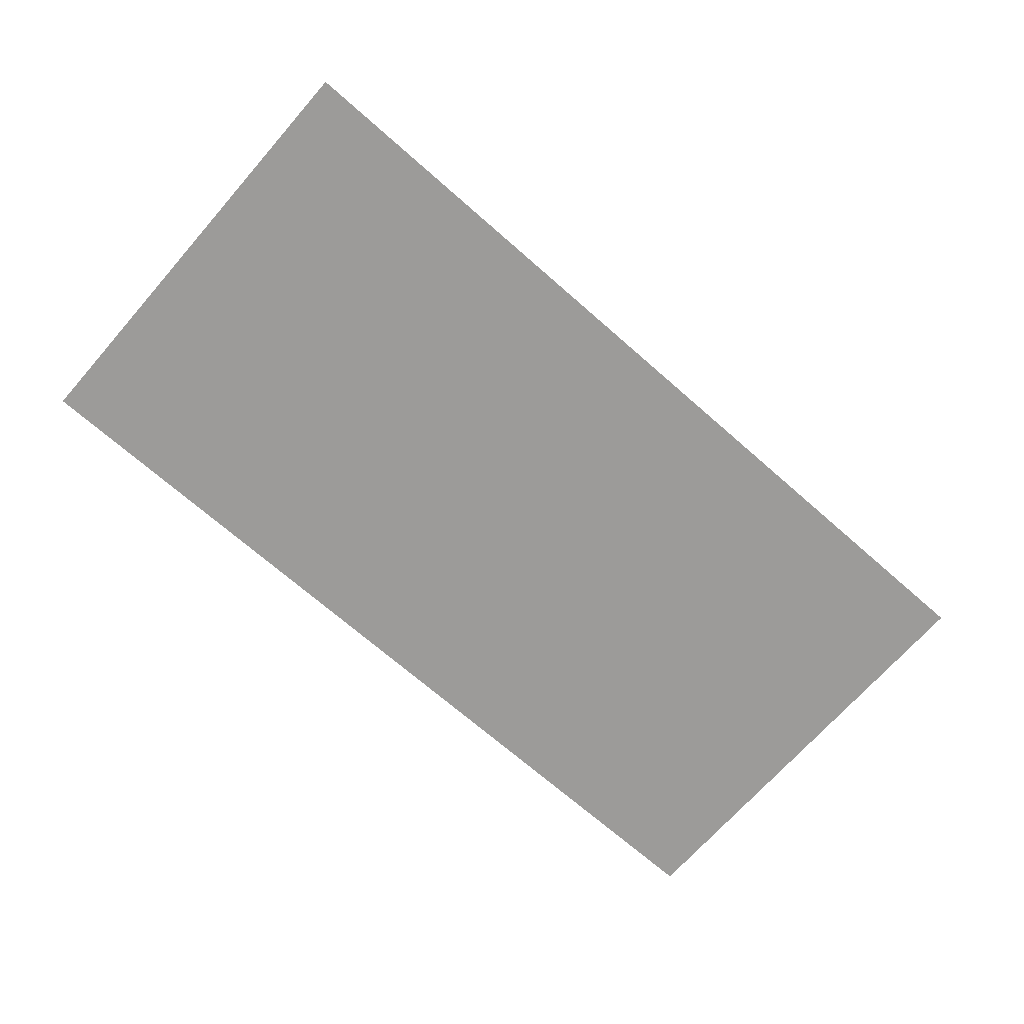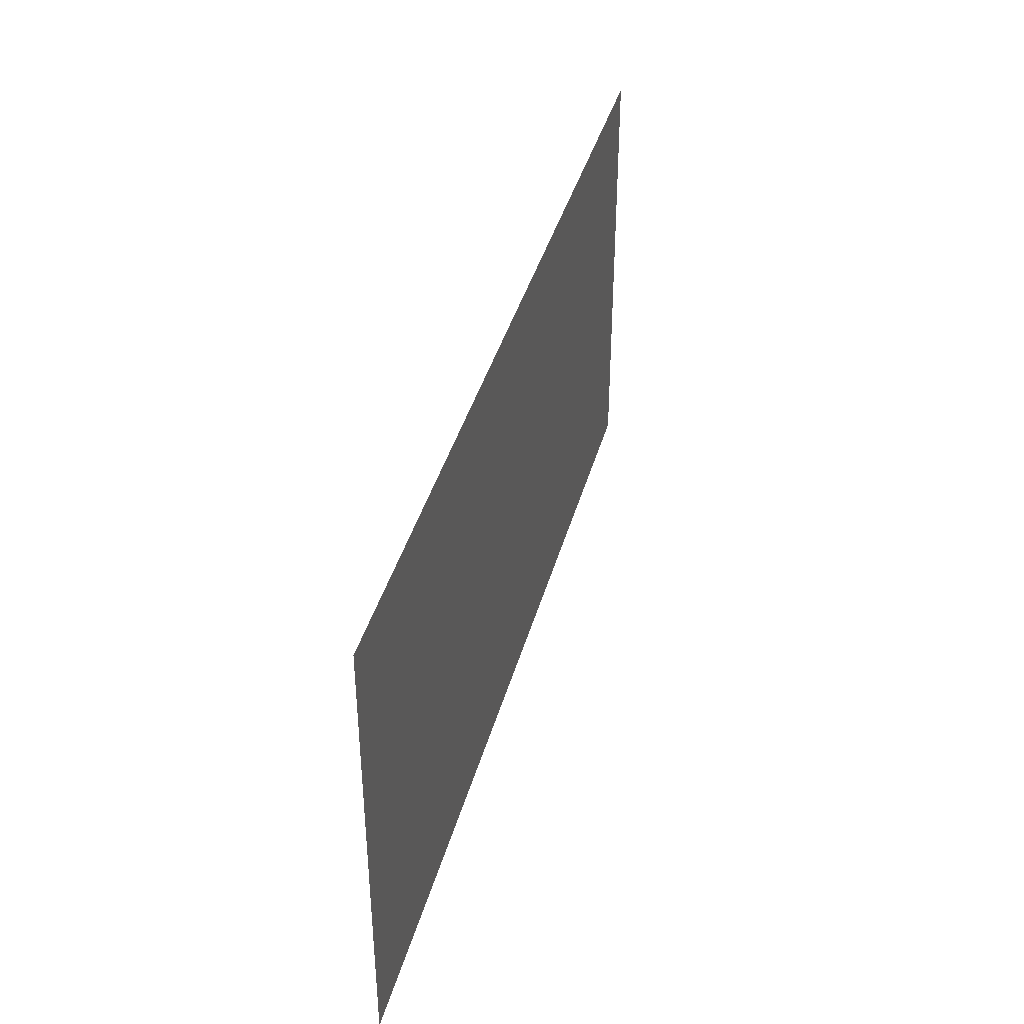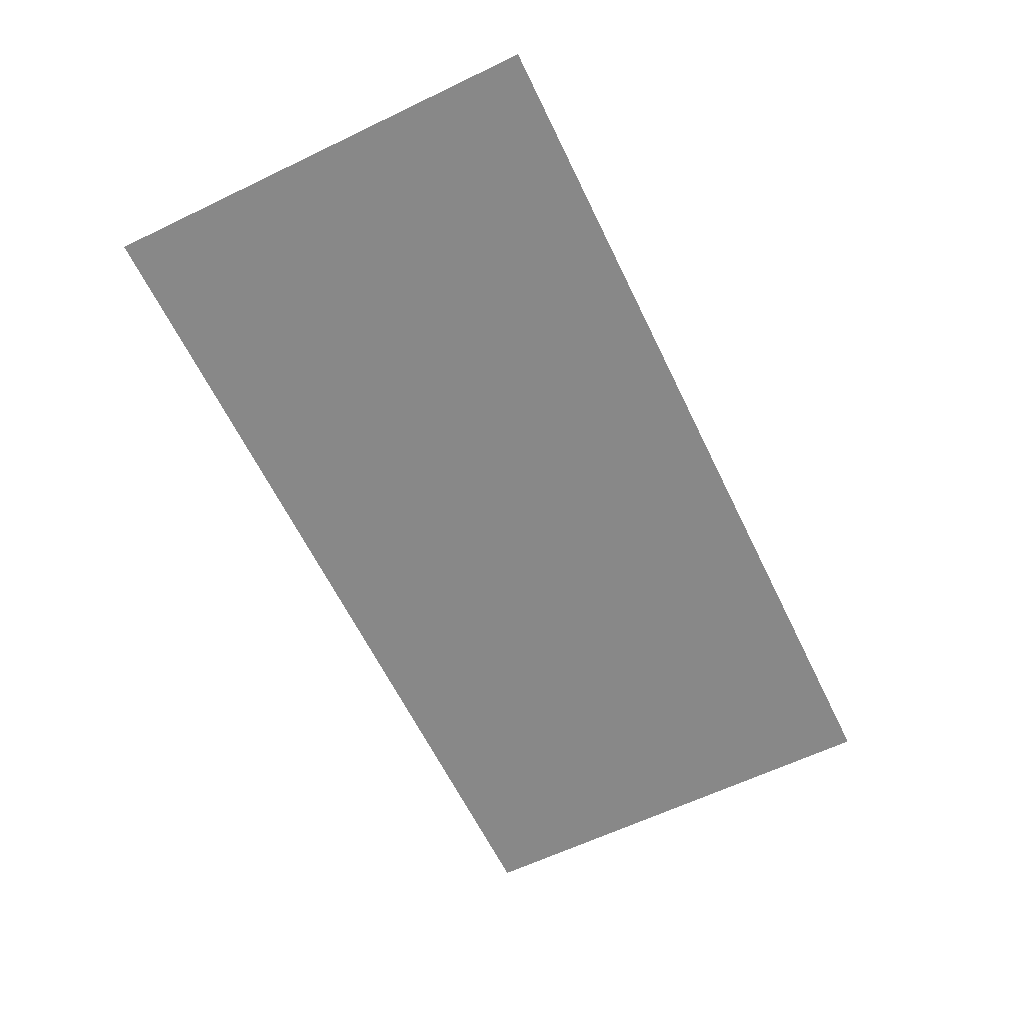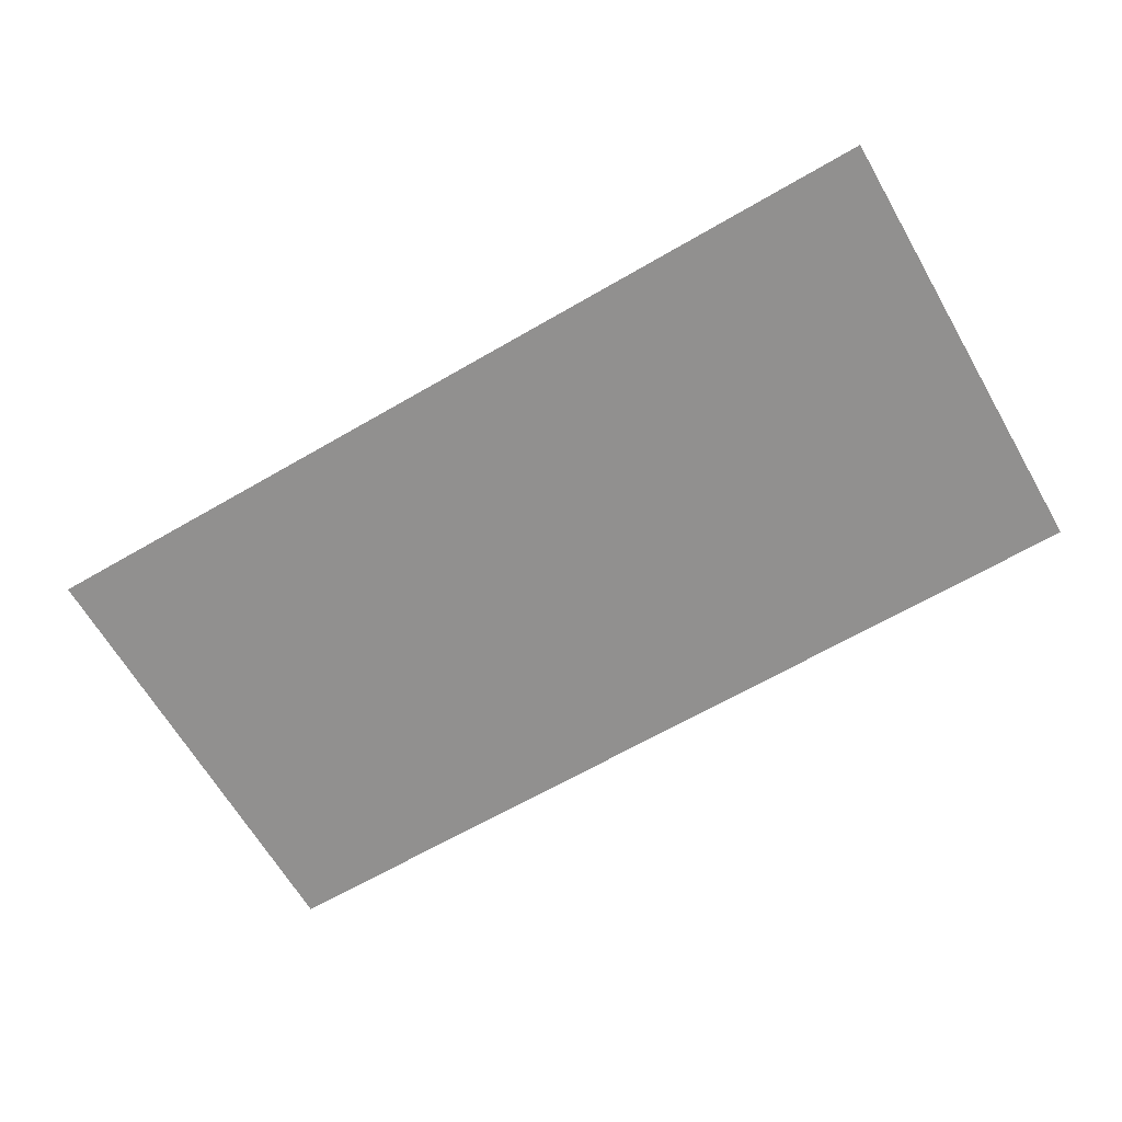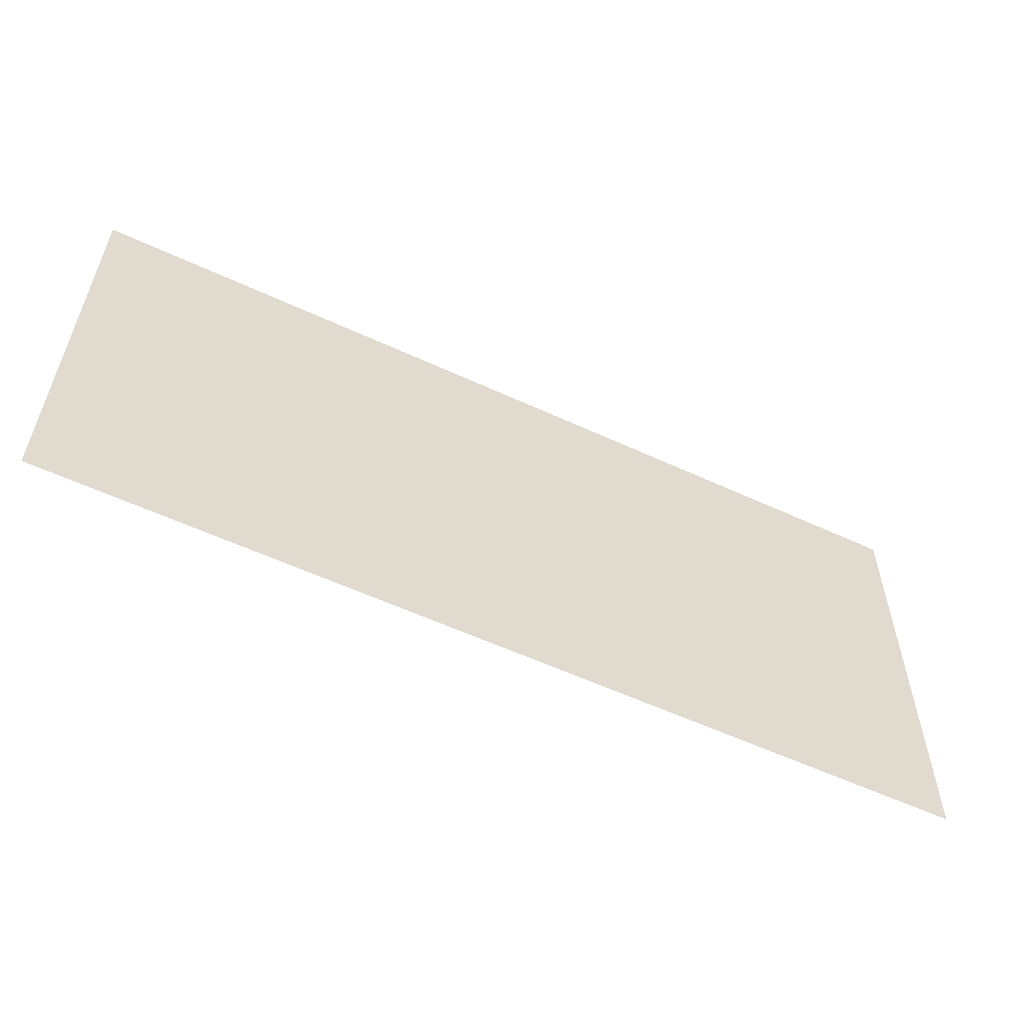
<metadata>
{"format":"obj","ext":"obj","renderer":"f3d","projection":"perspective","resolution":1024,"background":"white","views":[{"elev":-69.8,"azim":138.7,"up":"+Y"},{"elev":39.8,"azim":-75.0,"up":"+Z"},{"elev":-62.8,"azim":-64.1,"up":"+Y"},{"elev":-65.7,"azim":30.2,"up":"+Y"},{"elev":-57.1,"azim":-25.8,"up":"+Z"}]}
</metadata>
<code>
o 平面
v 16 0 -8
v -16 0 -8
v 16 0 8
v -16 0 8
f 2 3 1
f 2 4 3

</code>
